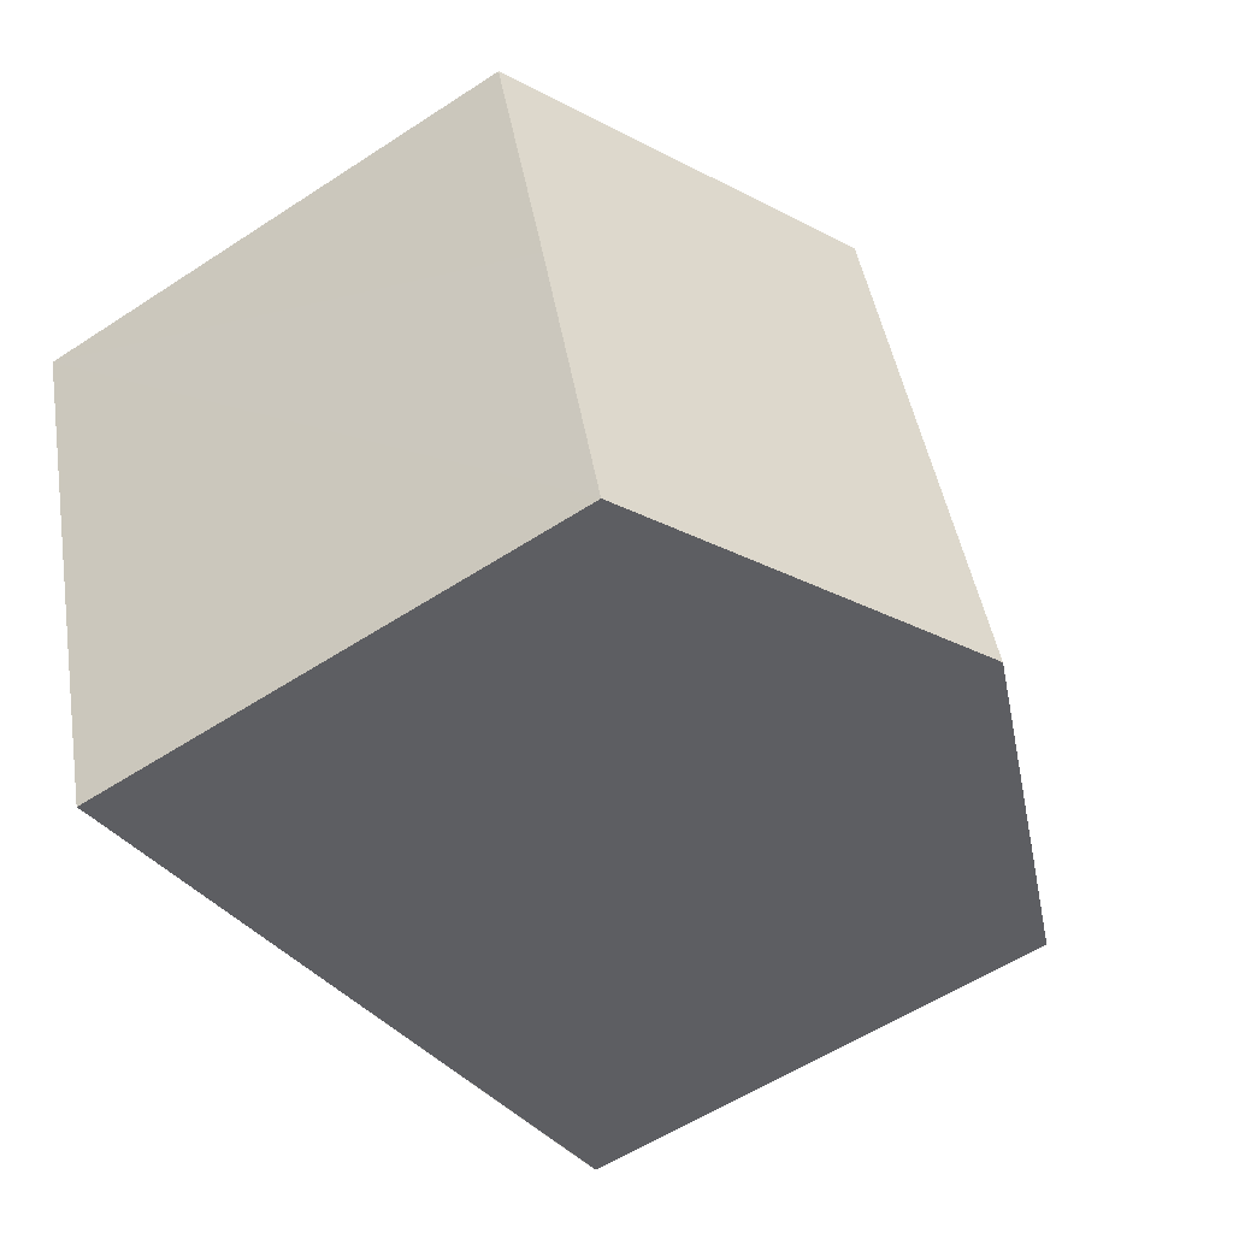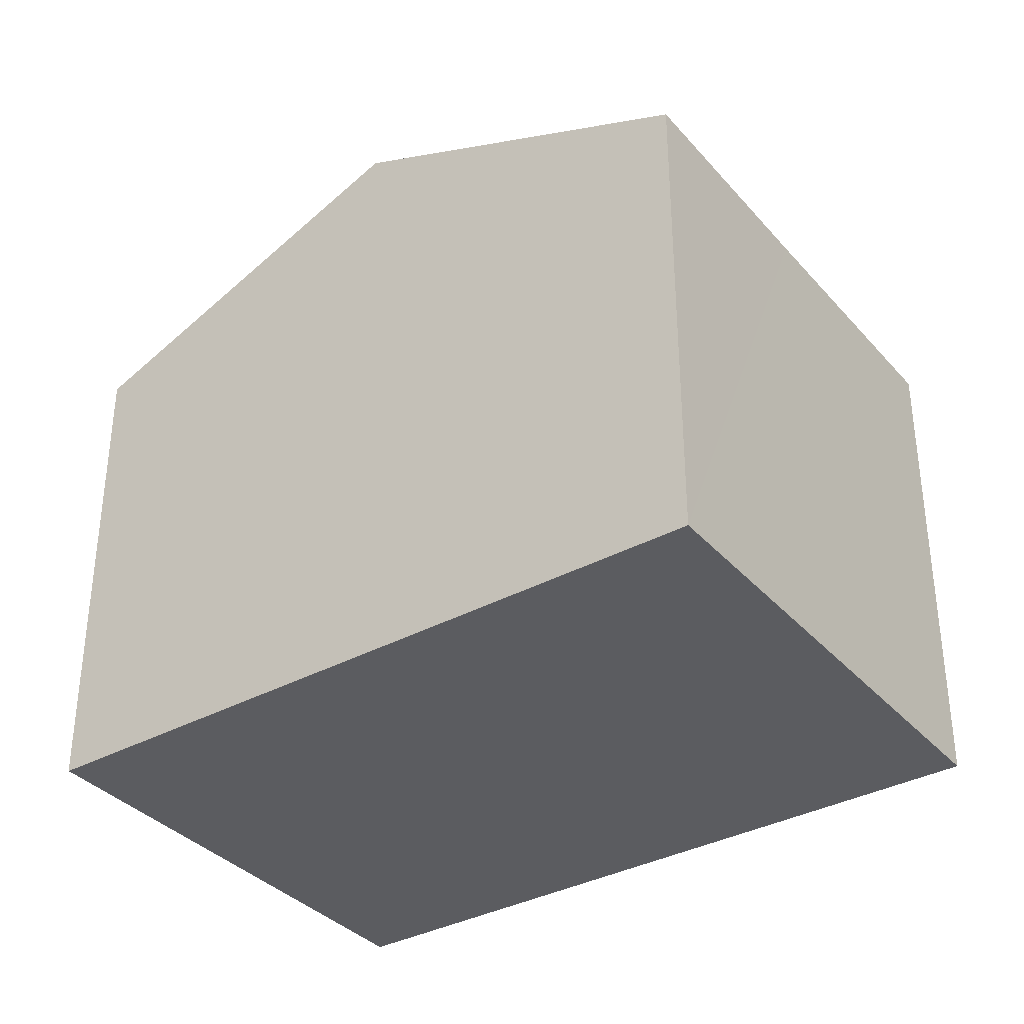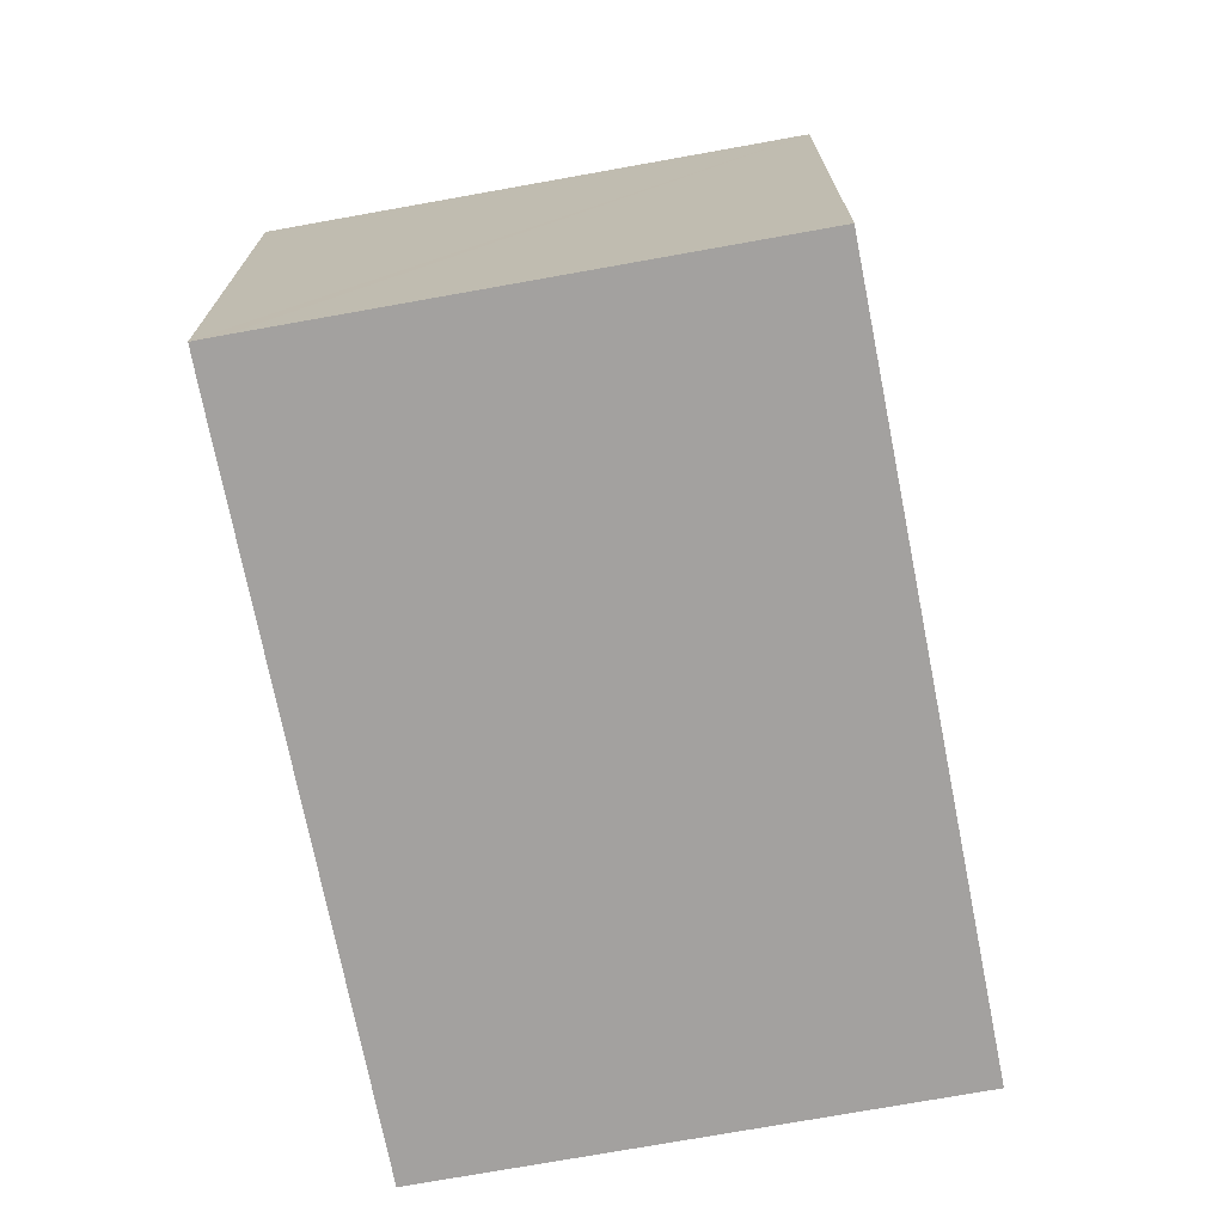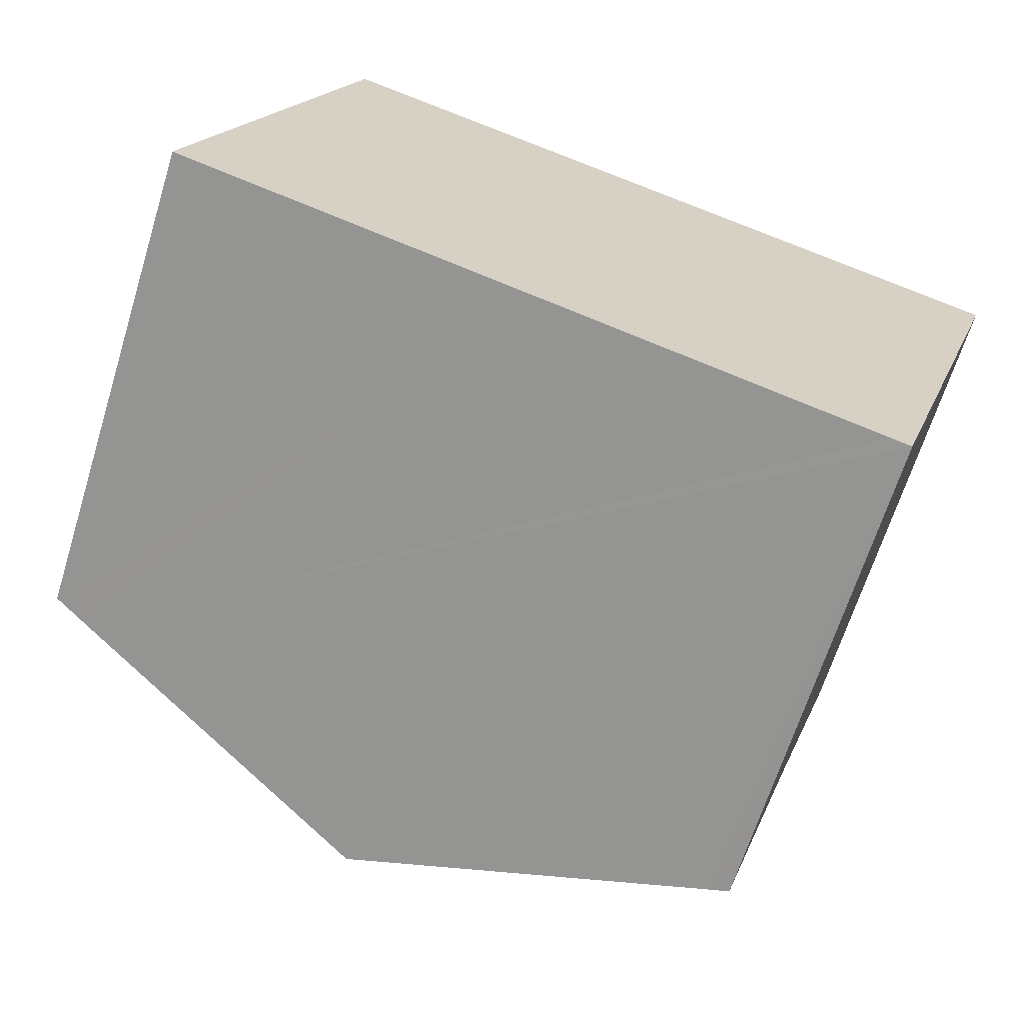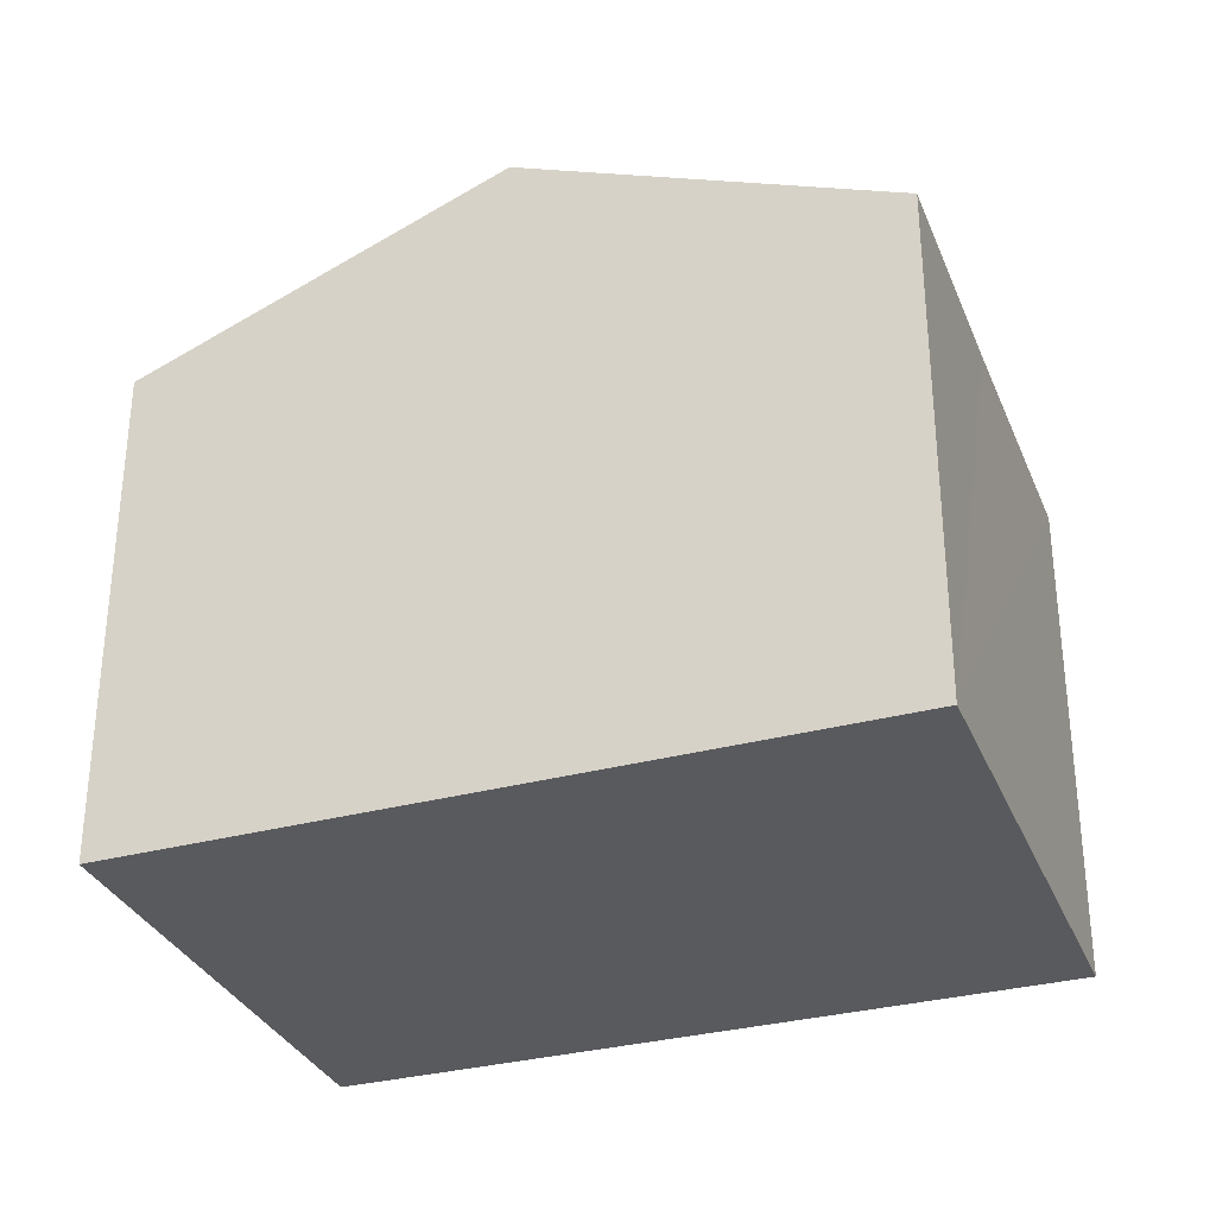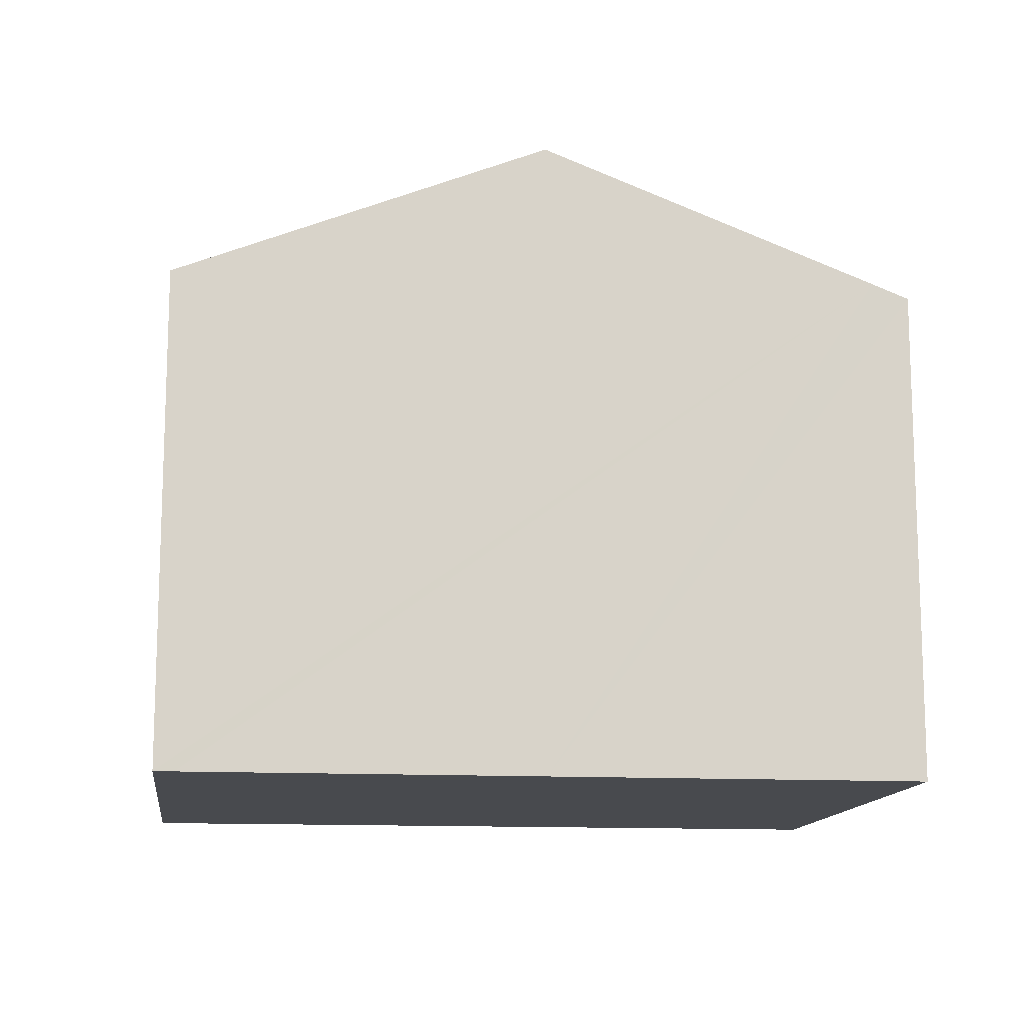
<metadata>
{"format":"obj","ext":"obj","renderer":"f3d","projection":"perspective","resolution":1024,"background":"white","views":[{"elev":-57.6,"azim":124.1,"up":"+Z"},{"elev":-35.2,"azim":52.8,"up":"+Y"},{"elev":-72.3,"azim":-61.9,"up":"+Y"},{"elev":-66.1,"azim":-17.3,"up":"+Z"},{"elev":-31.8,"azim":37.7,"up":"+Y"},{"elev":-13.1,"azim":-169.7,"up":"+Y"}]}
</metadata>
<code>
v  8.39 6.053 -2.574
v  9.645 5.963 0.592
v  8.62 5.96 -2.647
v  4.313 7.708 -1.325
v  10.54 5.96 3.358
v  6.227 7.708 4.662
v  2.2 6.076 5.88
v  1.805 5.965 5.579
v  1.929 5.966 5.962
v  0.107 5.957 0.336
v  0 5.957 3.648e-16
v  0.422 6.129 -0.134
v  0 0 0
v  0.107 -2.057e-17 0.336
v  1.929 -3.651e-16 5.962
v  1.805 -3.416e-16 5.579
v  2.2 -3.6e-16 5.88
v  6.227 -2.855e-16 4.662
v  10.54 -2.056e-16 3.358
v  8.62 1.621e-16 -2.647
v  9.645 -3.625e-17 0.592
v  8.39 1.576e-16 -2.574
v  4.313 8.113e-17 -1.325
v  0.422 8.205e-18 -0.134
g defaultobject
f 1 2 3
f 2 1 4
f 2 4 5
f 5 4 6
f 7 8 9
f 8 7 6
f 8 6 10
f 10 6 4
f 10 4 11
f 11 4 12
f 13 10 11
f 10 13 8
f 8 13 9
f 9 13 14
f 9 14 15
f 15 14 16
f 15 7 9
f 7 15 6
f 6 15 5
f 5 15 17
f 5 17 18
f 5 18 19
f 19 2 5
f 2 19 3
f 3 19 20
f 20 19 21
f 20 1 3
f 1 20 4
f 4 20 12
f 12 20 22
f 12 22 23
f 12 23 11
f 11 23 13
f 13 23 24
f 21 22 20
f 22 21 23
f 23 21 19
f 23 19 18
f 23 18 24
f 24 18 17
f 24 17 13
f 13 17 14
f 14 17 16
f 16 17 15

</code>
